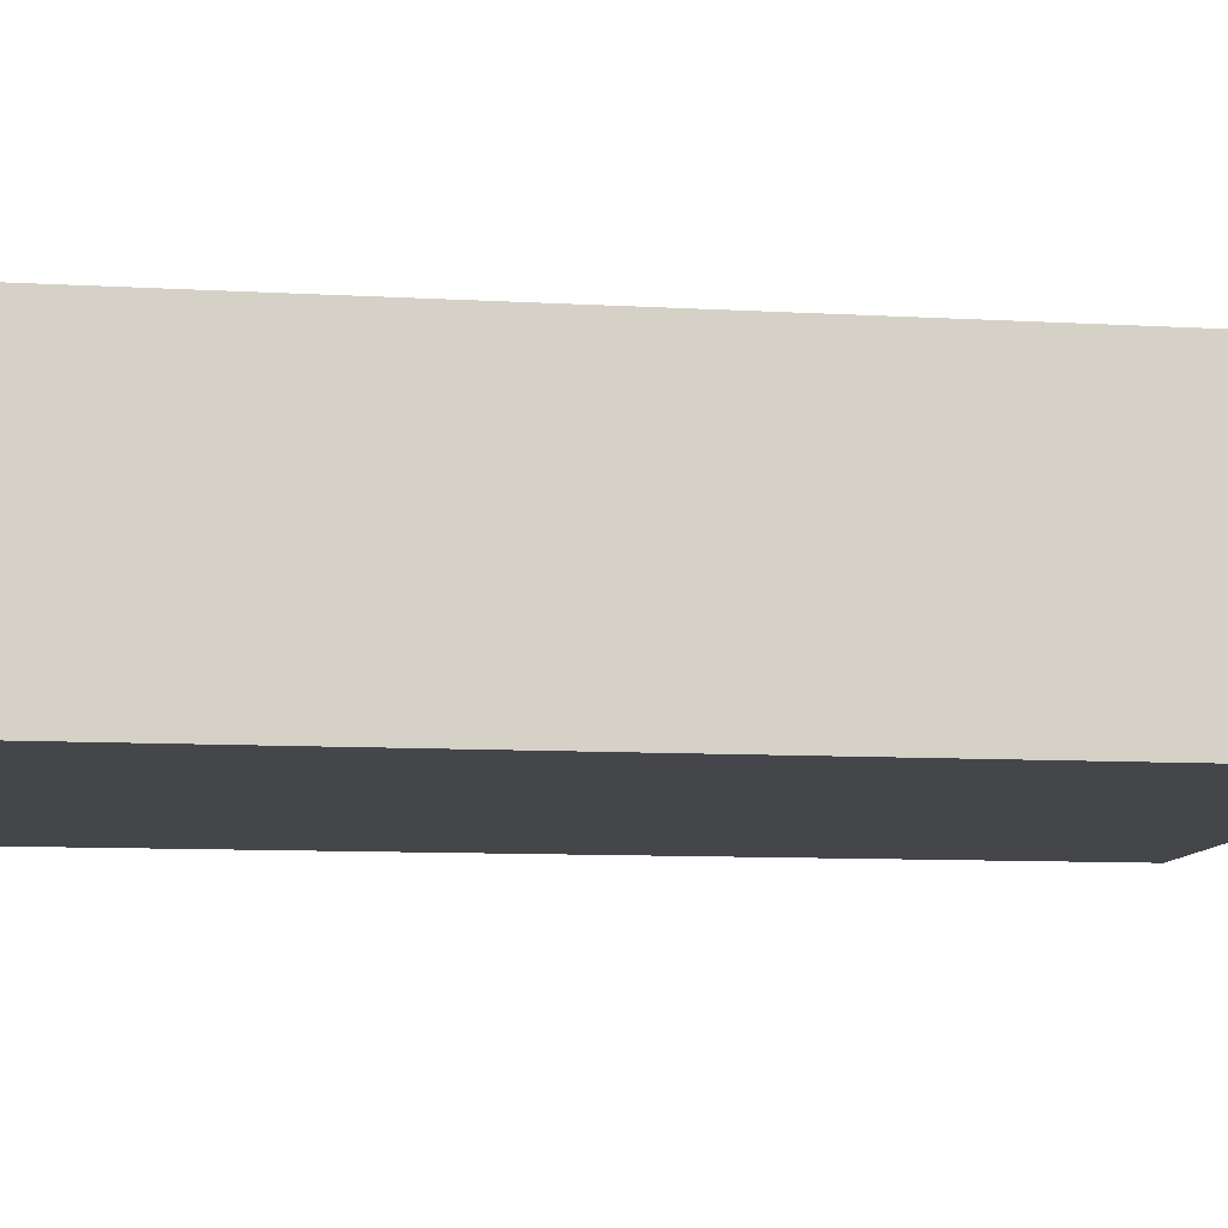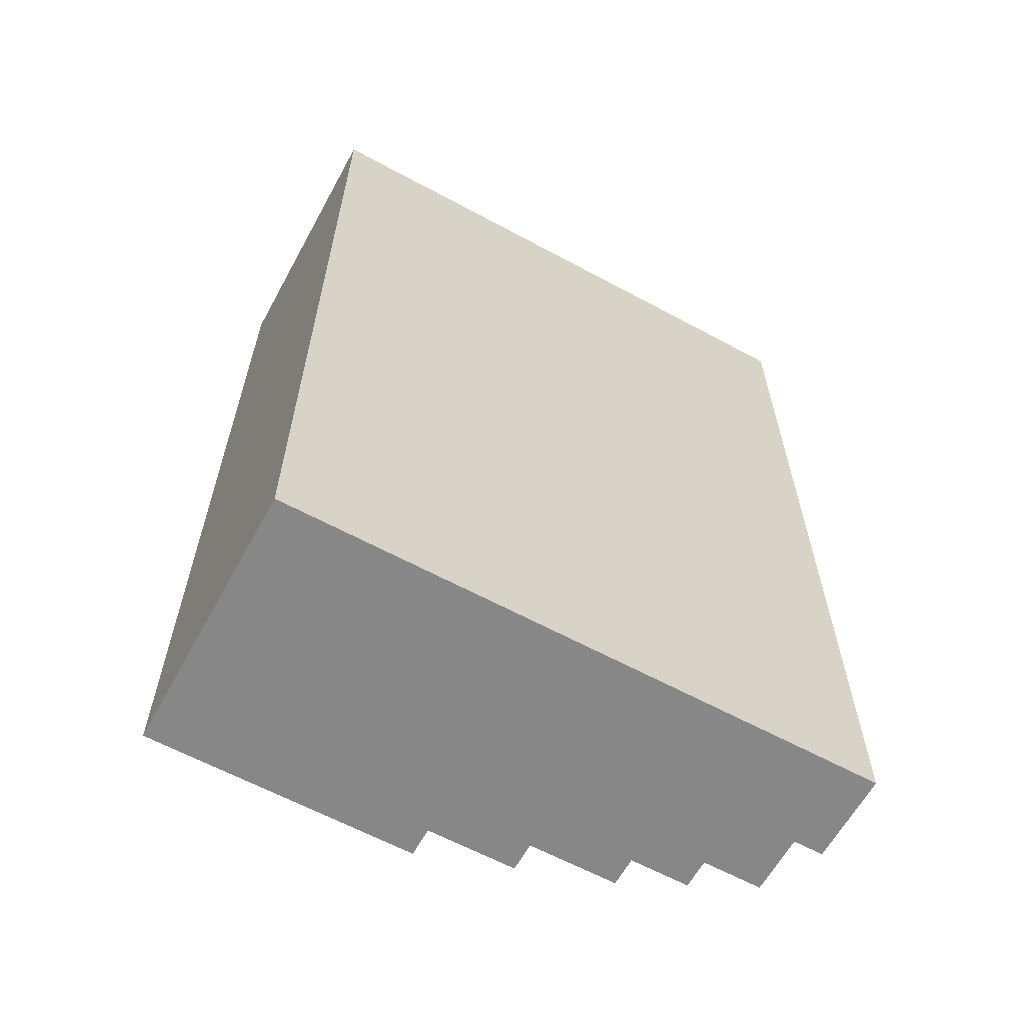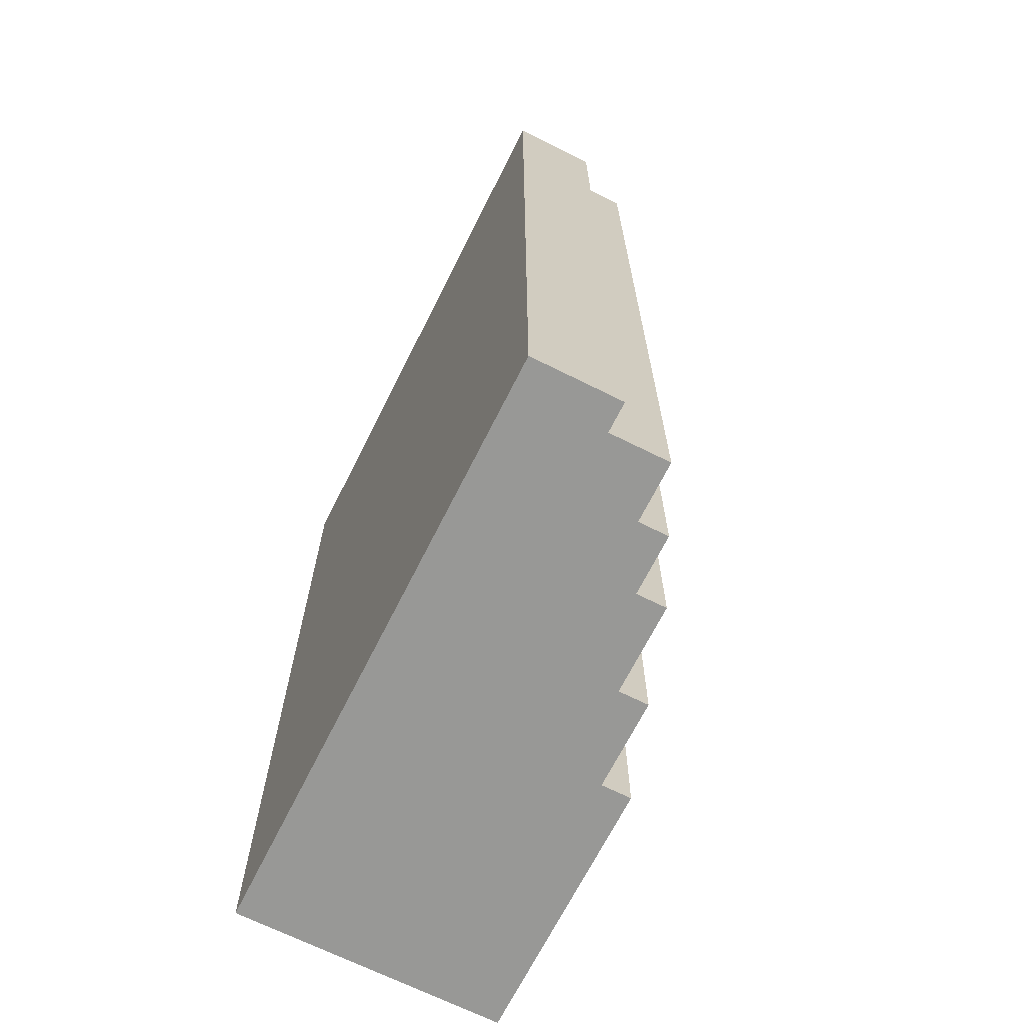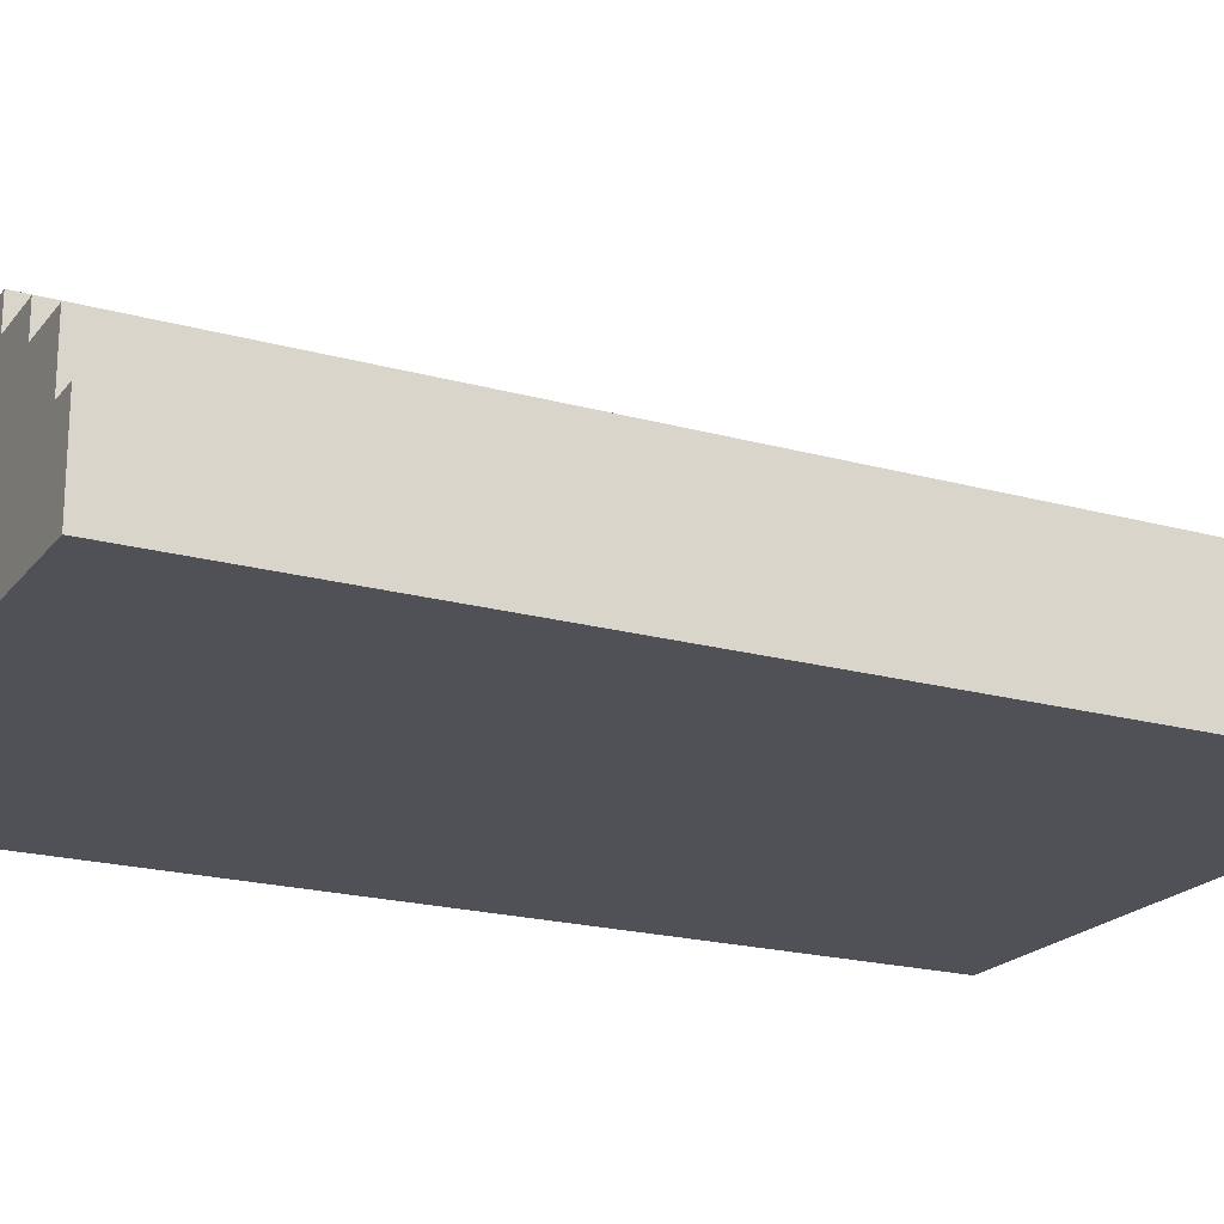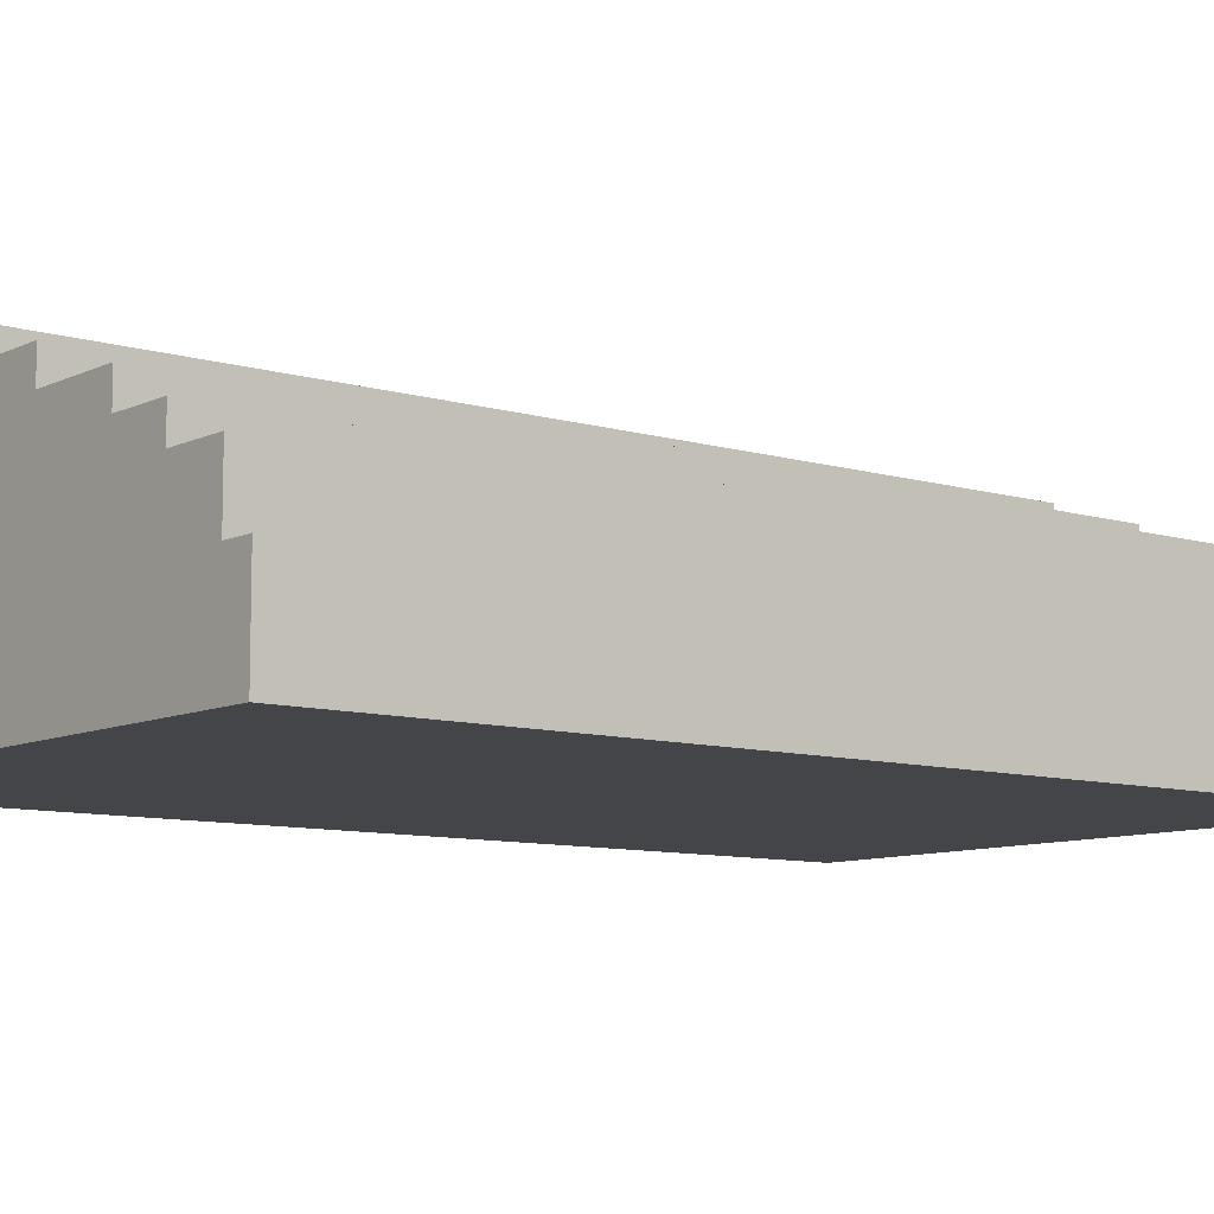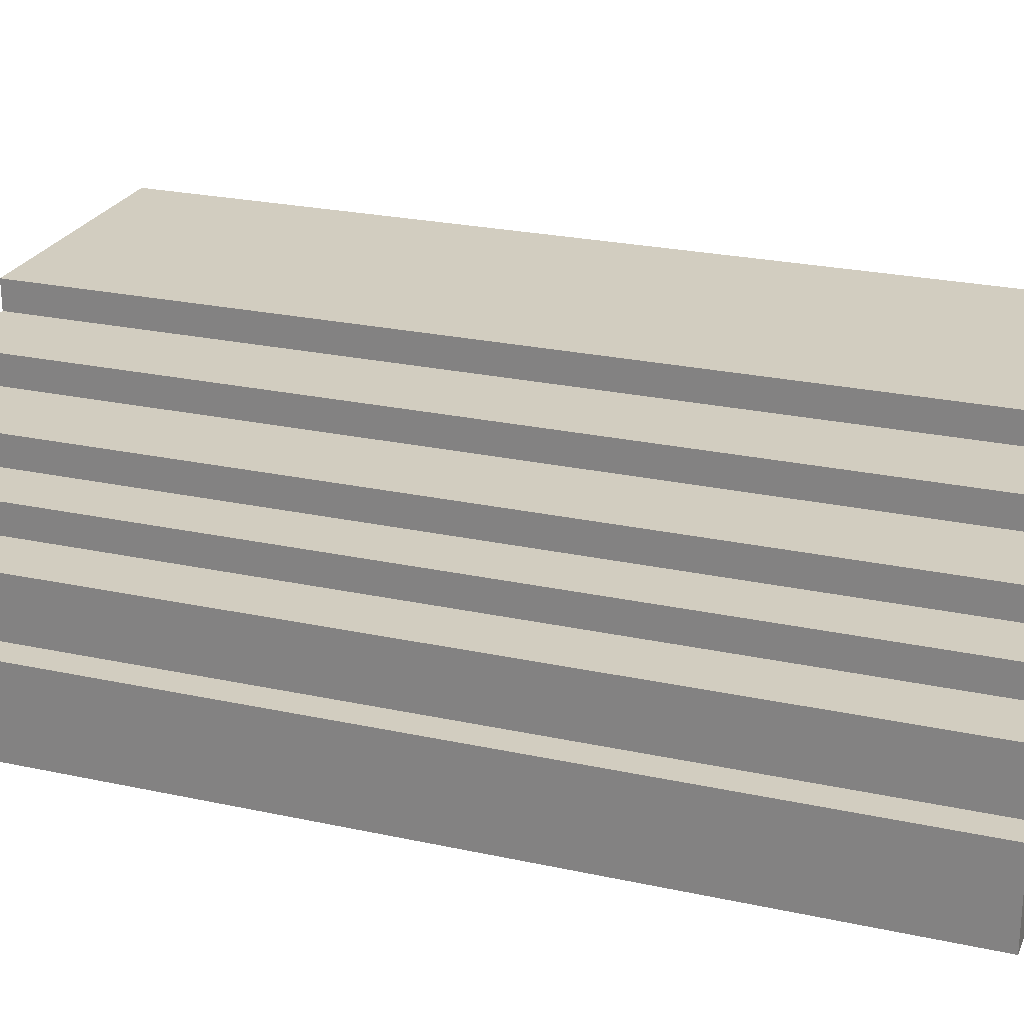
<metadata>
{"format":"obj","ext":"obj","renderer":"f3d","projection":"perspective","resolution":1024,"background":"white","views":[{"elev":-9.9,"azim":-98.2,"up":"+Y"},{"elev":-62.5,"azim":-28.7,"up":"+Z"},{"elev":-68.4,"azim":63.4,"up":"+Z"},{"elev":-20.3,"azim":63.2,"up":"+Y"},{"elev":-9.0,"azim":51.3,"up":"+Y"},{"elev":24.5,"azim":109.7,"up":"+Y"}]}
</metadata>
<code>
o
v 43.1 0 5.1
v 41.1 0 5.1
v 43.1 0.3 5.1
v 43 0.3 5.1
v 43 0.5 5.1
v 42.8 0.5 5.1
v 42.8 0.6 5.1
v 42.6 0.6 5.1
v 42.6 0.7 5.1
v 42.3 0.7 5.1
v 42.3 0.8 5.1
v 42 0.8 5.1
v 42 0.9 5.1
v 41.1 0.9 5.1
v 43.1 0 1.9
v 41.1 0 1.9
v 43.1 0.3 1.9
v 43 0.3 1.9
v 43 0.5 1.9
v 42.8 0.5 1.9
v 42.8 0.6 1.9
v 42.6 0.6 1.9
v 42.6 0.7 1.9
v 42.3 0.7 1.9
v 42.3 0.8 1.9
v 42 0.8 1.9
v 42 0.9 1.9
v 41.1 0.9 1.9
v 43.1 0 5.1
v 43.1 0.3 5.1
v 43.1 0 1.9
v 43.1 0.3 1.9
v 43 0.3 5.1
v 43 0.5 5.1
v 43 0.3 1.9
v 43 0.5 1.9
v 42.8 0.5 5.1
v 42.8 0.6 5.1
v 42.8 0.5 1.9
v 42.8 0.6 1.9
v 42.6 0.6 5.1
v 42.6 0.7 5.1
v 42.6 0.6 1.9
v 42.6 0.7 1.9
v 42.3 0.7 5.1
v 42.3 0.8 5.1
v 42.3 0.7 1.9
v 42.3 0.8 1.9
v 42 0.8 5.1
v 42 0.9 5.1
v 42 0.8 1.9
v 42 0.9 1.9
v 41.1 0 5.1
v 41.1 0.9 5.1
v 41.1 0 1.9
v 41.1 0.9 1.9
v 43.1 0 5.1
v 43.1 0 1.9
v 41.1 0 5.1
v 41.1 0 1.9
v 43.1 0.3 5.1
v 43.1 0.3 1.9
v 43 0.3 5.1
v 43 0.3 1.9
v 43 0.5 5.1
v 43 0.5 1.9
v 42.8 0.5 5.1
v 42.8 0.5 1.9
v 42.8 0.6 5.1
v 42.8 0.6 1.9
v 42.6 0.6 5.1
v 42.6 0.6 1.9
v 42.6 0.7 5.1
v 42.6 0.7 1.9
v 42.3 0.7 5.1
v 42.3 0.7 1.9
v 42.3 0.8 5.1
v 42.3 0.8 1.9
v 42 0.8 5.1
v 42 0.8 1.9
v 42 0.9 5.1
v 42 0.9 1.9
v 41.1 0.9 5.1
v 41.1 0.9 1.9
f 3 2 1
f 4 2 3
f 5 2 4
f 6 2 5
f 7 2 6
f 8 2 7
f 9 2 8
f 10 2 9
f 11 2 10
f 12 2 11
f 13 2 12
f 14 2 13
f 15 16 17
f 17 16 18
f 18 16 19
f 19 16 20
f 20 16 21
f 21 16 22
f 22 16 23
f 23 16 24
f 24 16 25
f 25 16 26
f 26 16 27
f 27 16 28
f 31 30 29
f 32 30 31
f 35 34 33
f 36 34 35
f 39 38 37
f 40 38 39
f 43 42 41
f 44 42 43
f 47 46 45
f 48 46 47
f 51 50 49
f 52 50 51
f 53 54 55
f 55 54 56
f 59 58 57
f 60 58 59
f 61 62 63
f 63 62 64
f 65 66 67
f 67 66 68
f 69 70 71
f 71 70 72
f 73 74 75
f 75 74 76
f 77 78 79
f 79 78 80
f 81 82 83
f 83 82 84

</code>
